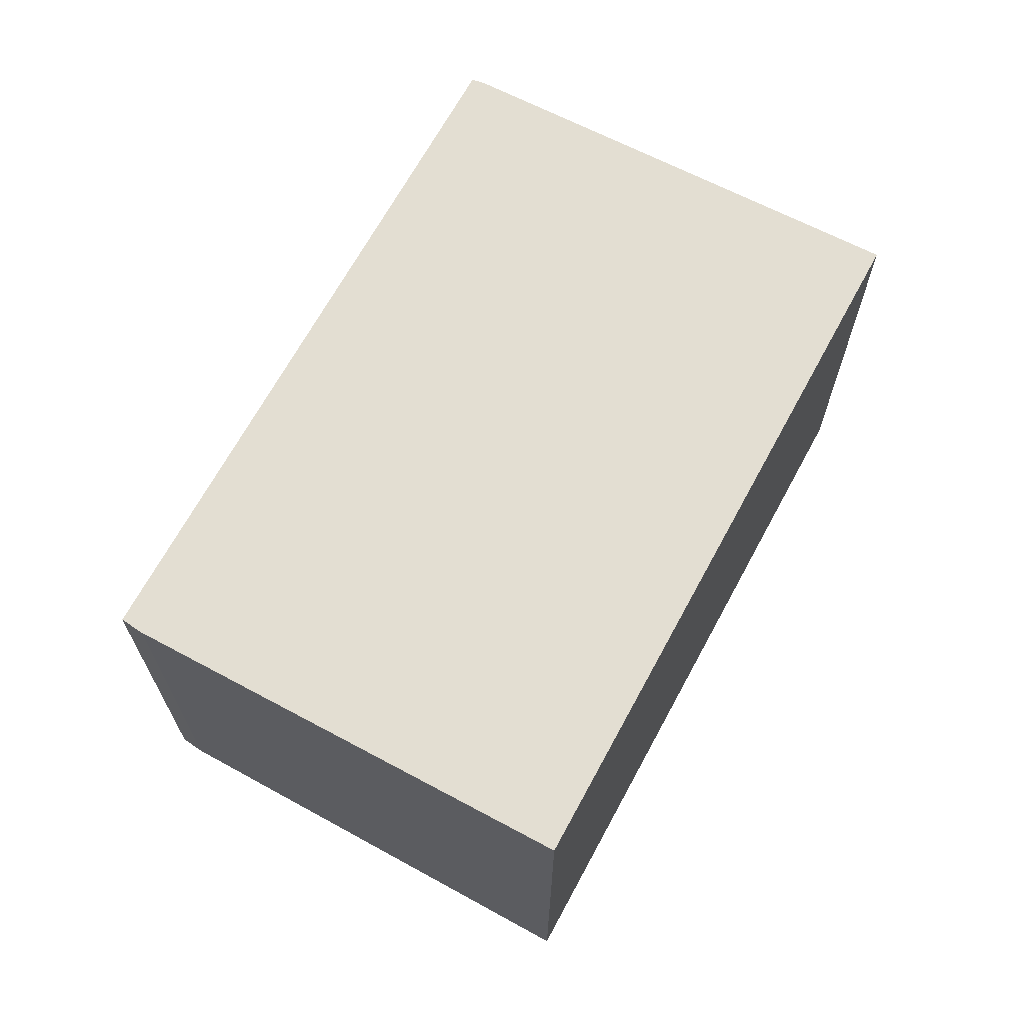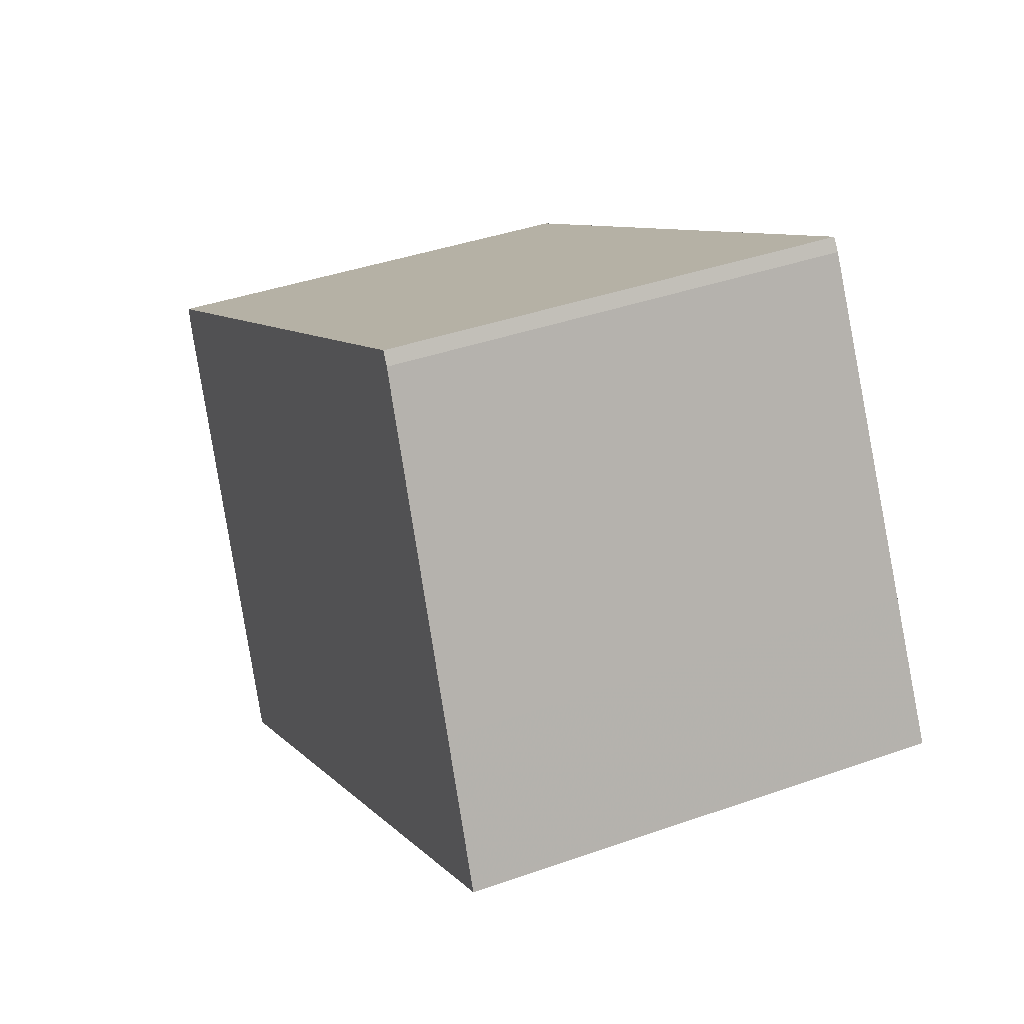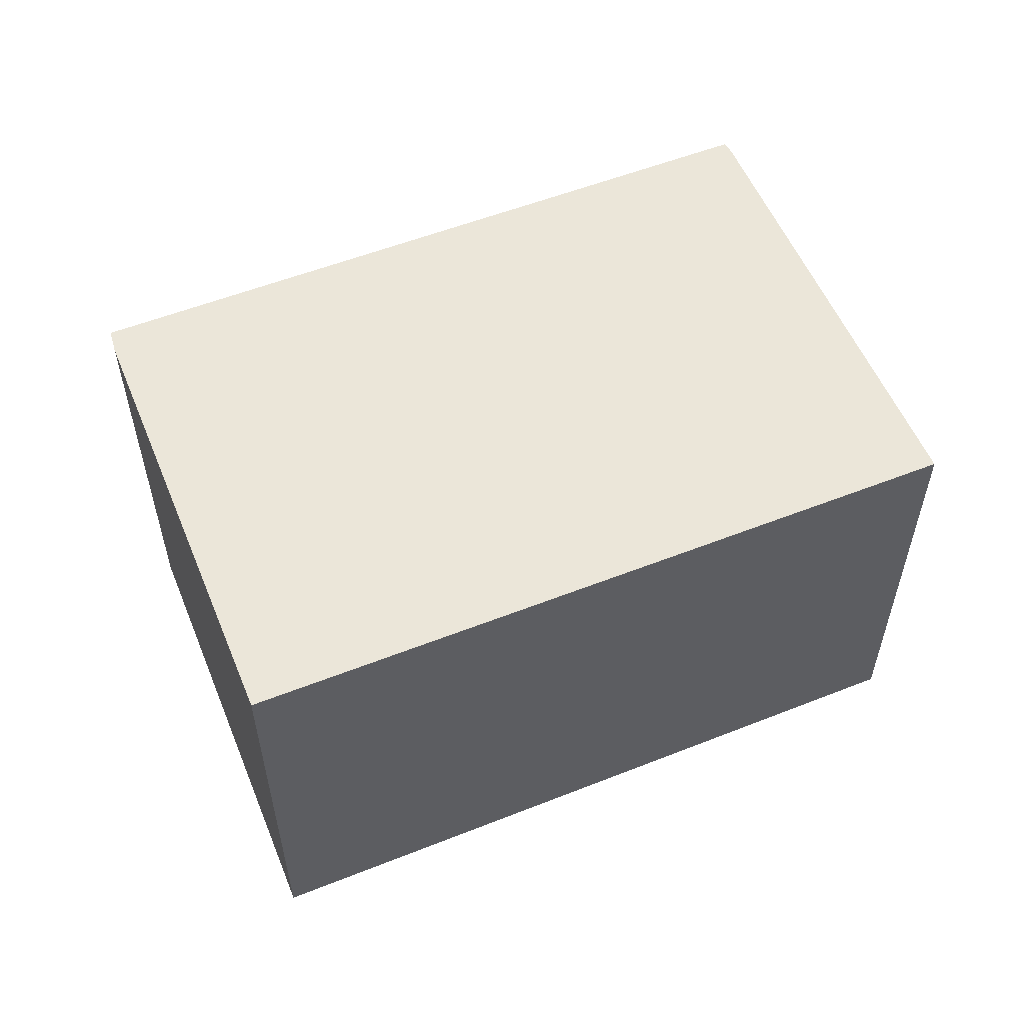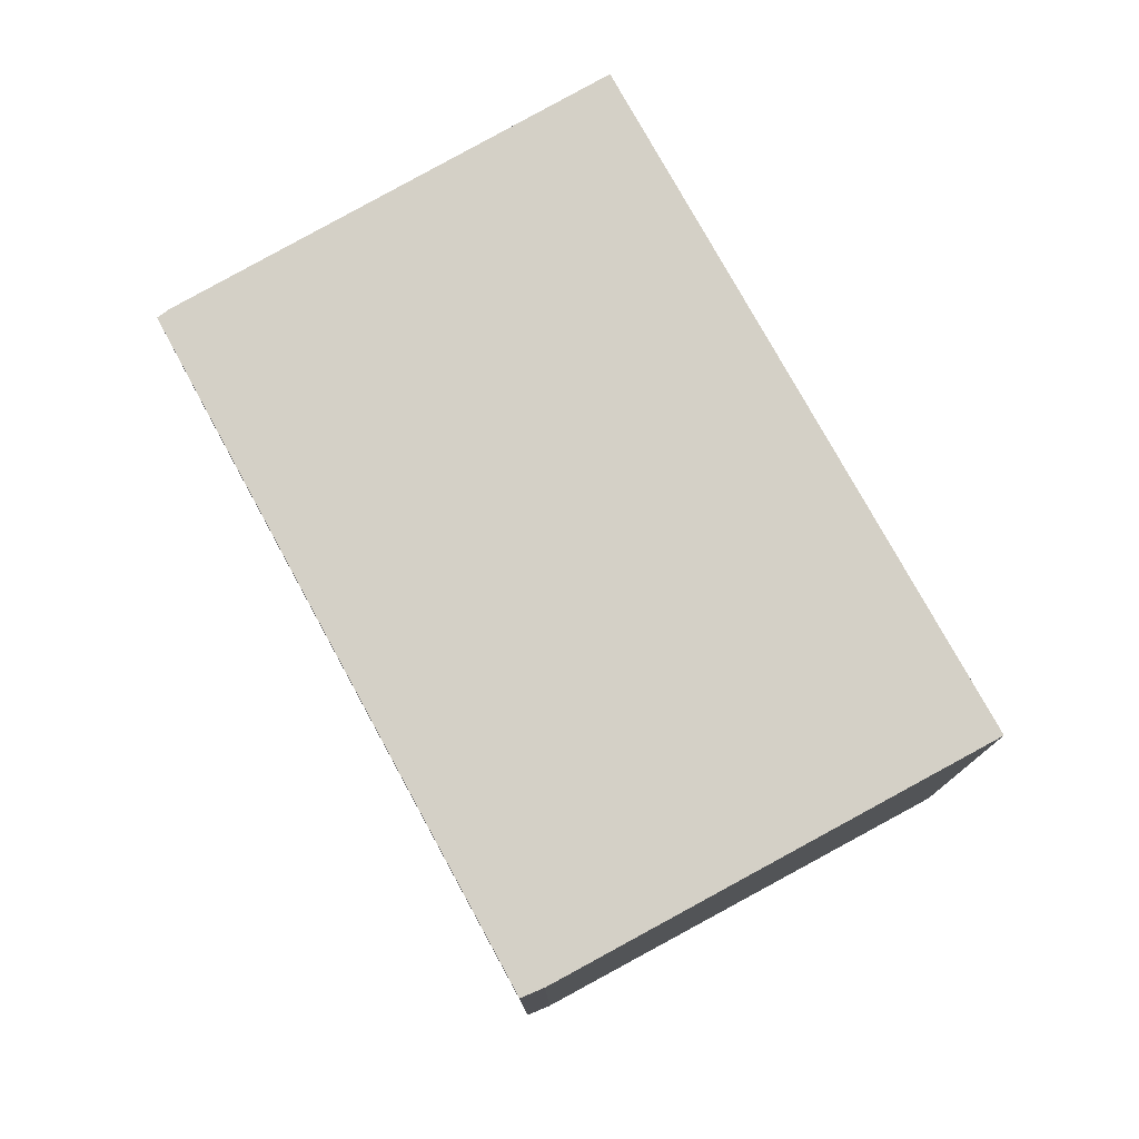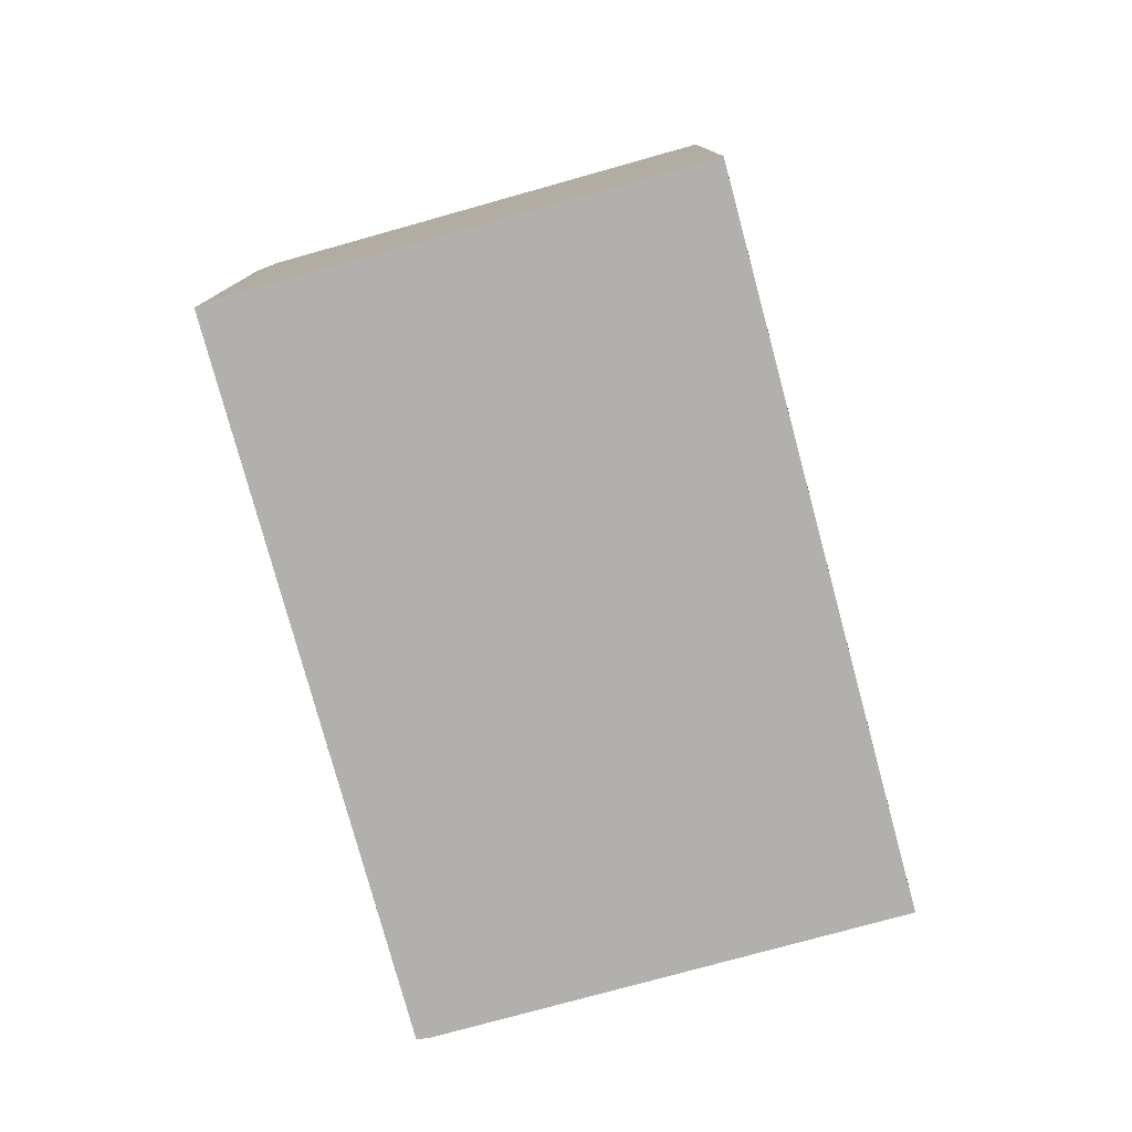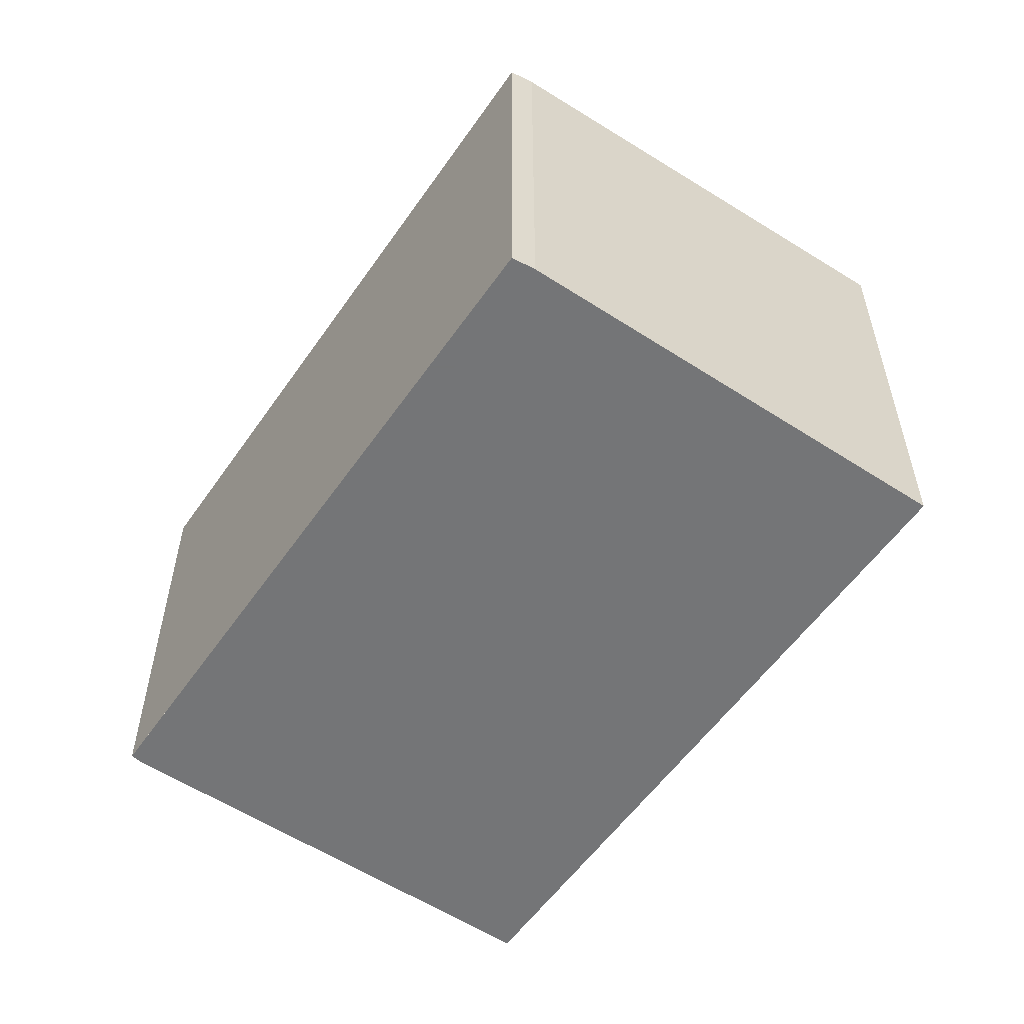
<metadata>
{"format":"obj","ext":"obj","renderer":"f3d","projection":"perspective","resolution":1024,"background":"white","views":[{"elev":68.5,"azim":-31.8,"up":"+Z"},{"elev":39.8,"azim":66.4,"up":"+Y"},{"elev":57.6,"azim":7.4,"up":"+Z"},{"elev":77.7,"azim":-89.0,"up":"+Z"},{"elev":-78.8,"azim":-45.1,"up":"+Z"},{"elev":-56.4,"azim":-94.8,"up":"+Z"}]}
</metadata>
<code>
v 83.79 -1867 2.455
v 87.26 -1865 2.418
v 87.3 -1865 2.422
v 88.6 -1867 2.554
v 85.11 -1869 2.592
v 83.84 -1867 2.462
v 88.21 -1867 2.514
v 88.6 -1867 2.554
v 84 -1867 2.453
v 85.33 -1869 2.59
v 85.11 -1869 2.592
v 84.91 -1869 2.571
v 87.22 -1865 2.418
v 88.55 -1867 2.555
v 85.33 -1869 2.59
v 85.11 -1869 2.592
v 85.72 -1869 2.585
v 85.11 -1869 2.592
v 85.31 -1869 2.587
v 85.09 -1869 2.59
v 88.59 -1867 2.552
v 88.58 -1867 2.552
v 88.53 -1867 2.553
v 85.09 -1869 2.59
v 84 -1867 2.453
v 83.79 -1867 2.455
v 83.79 -1867 0
v 84 -1867 0
v 87.3 -1865 2.422
v 87.26 -1865 2.418
v 87.26 -1865 0
v 87.3 -1865 0
v 88.21 -1867 2.514
v 87.3 -1865 2.422
v 87.3 -1865 0
v 88.21 -1867 0
v 88.6 -1867 2.554
v 88.6 -1867 2.554
v 88.6 -1867 0
v 88.6 -1867 0
v 85.11 -1869 2.592
v 85.11 -1869 2.592
v 85.11 -1869 0
v 85.11 -1869 0
v 83.79 -1867 2.455
v 83.84 -1867 2.462
v 83.84 -1867 0
v 83.79 -1867 0
v 88.59 -1867 2.552
v 88.21 -1867 2.514
v 88.21 -1867 0
v 88.59 -1867 0
v 88.55 -1867 2.555
v 88.6 -1867 2.554
v 88.6 -1867 0
v 88.55 -1867 0
v 87.22 -1865 2.418
v 84 -1867 2.453
v 84 -1867 0
v 87.22 -1865 0
v 85.11 -1869 2.592
v 85.33 -1869 2.59
v 85.33 -1869 0
v 85.11 -1869 0
v 85.11 -1869 2.592
v 85.11 -1869 2.592
v 85.11 -1869 0
v 85.11 -1869 0
v 83.84 -1867 2.462
v 84.91 -1869 2.571
v 84.91 -1869 0
v 83.84 -1867 0
v 87.26 -1865 2.418
v 87.22 -1865 2.418
v 87.22 -1865 0
v 87.26 -1865 0
v 85.72 -1869 2.585
v 88.55 -1867 2.555
v 88.55 -1867 0
v 85.72 -1869 0
v 85.33 -1869 2.59
v 85.72 -1869 2.585
v 85.72 -1869 0
v 85.33 -1869 0
v 85.09 -1869 2.59
v 85.11 -1869 2.592
v 85.11 -1869 0
v 85.09 -1869 0
v 88.6 -1867 2.554
v 88.59 -1867 2.552
v 88.59 -1867 0
v 88.6 -1867 0
v 84.91 -1869 2.571
v 85.09 -1869 2.59
v 85.09 -1869 0
v 84.91 -1869 0
v 83.79 -1867 0
v 87.26 -1865 0
v 87.3 -1865 0
v 88.6 -1867 0
v 85.11 -1869 0
v 83.84 -1867 0
f 20 12 6 1 9 19
f 22 7 21
f 19 9 13 23
f 24 12 20
f 23 13 2 3 7 22
f 15 10 11 16
f 17 10 15
f 16 11 5 18
f 19 15 16 20
f 21 4 8 22
f 23 14 17 15 19
f 20 16 18 24
f 22 8 14 23
f 26 27 28 25
f 30 31 32 29
f 34 35 36 33
f 38 39 40 37
f 42 43 44 41
f 46 47 48 45
f 50 51 52 49
f 54 55 56 53
f 58 59 60 57
f 62 63 64 61
f 66 67 68 65
f 70 71 72 69
f 74 75 76 73
f 78 79 80 77
f 82 83 84 81
f 86 87 88 85
f 90 91 92 89
f 94 95 96 93
f 98 99 100 101 102 97

</code>
